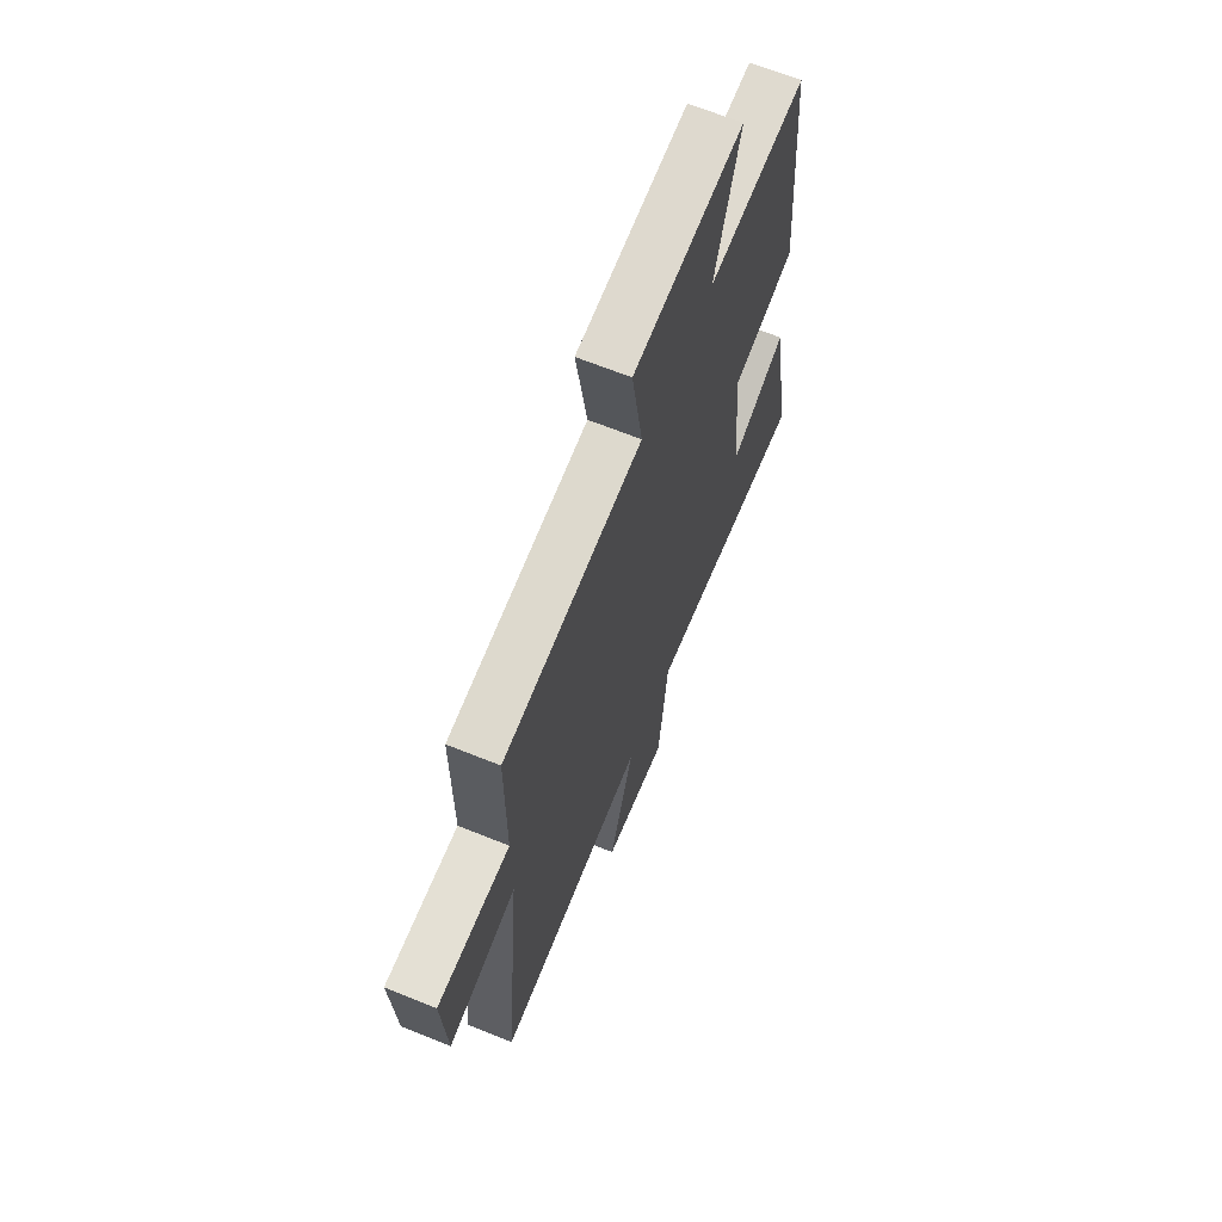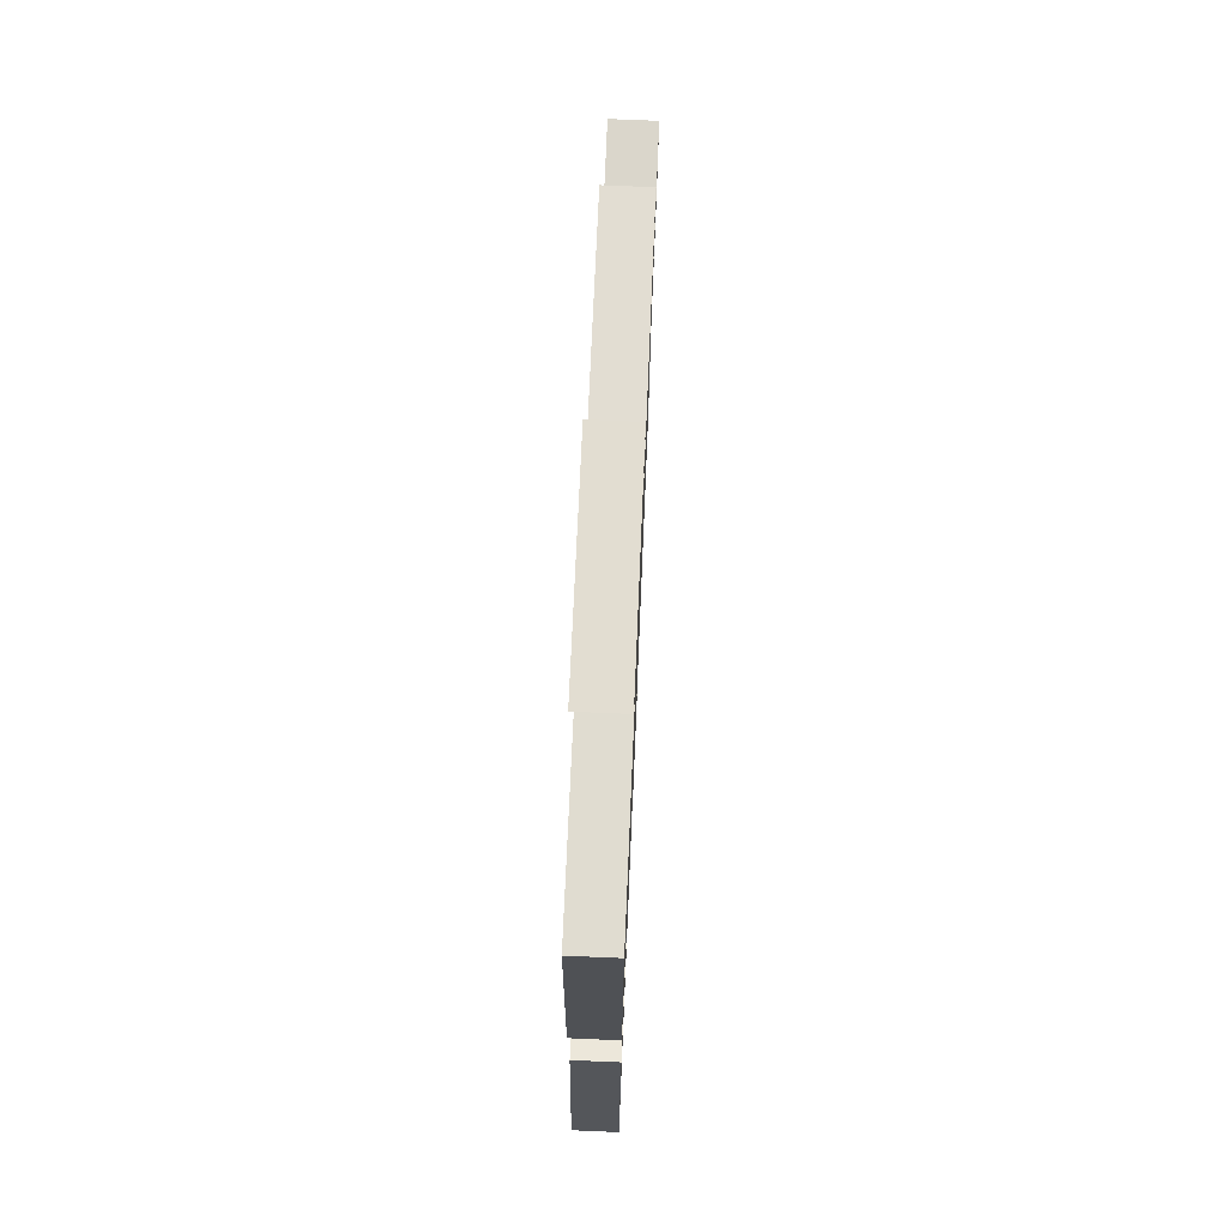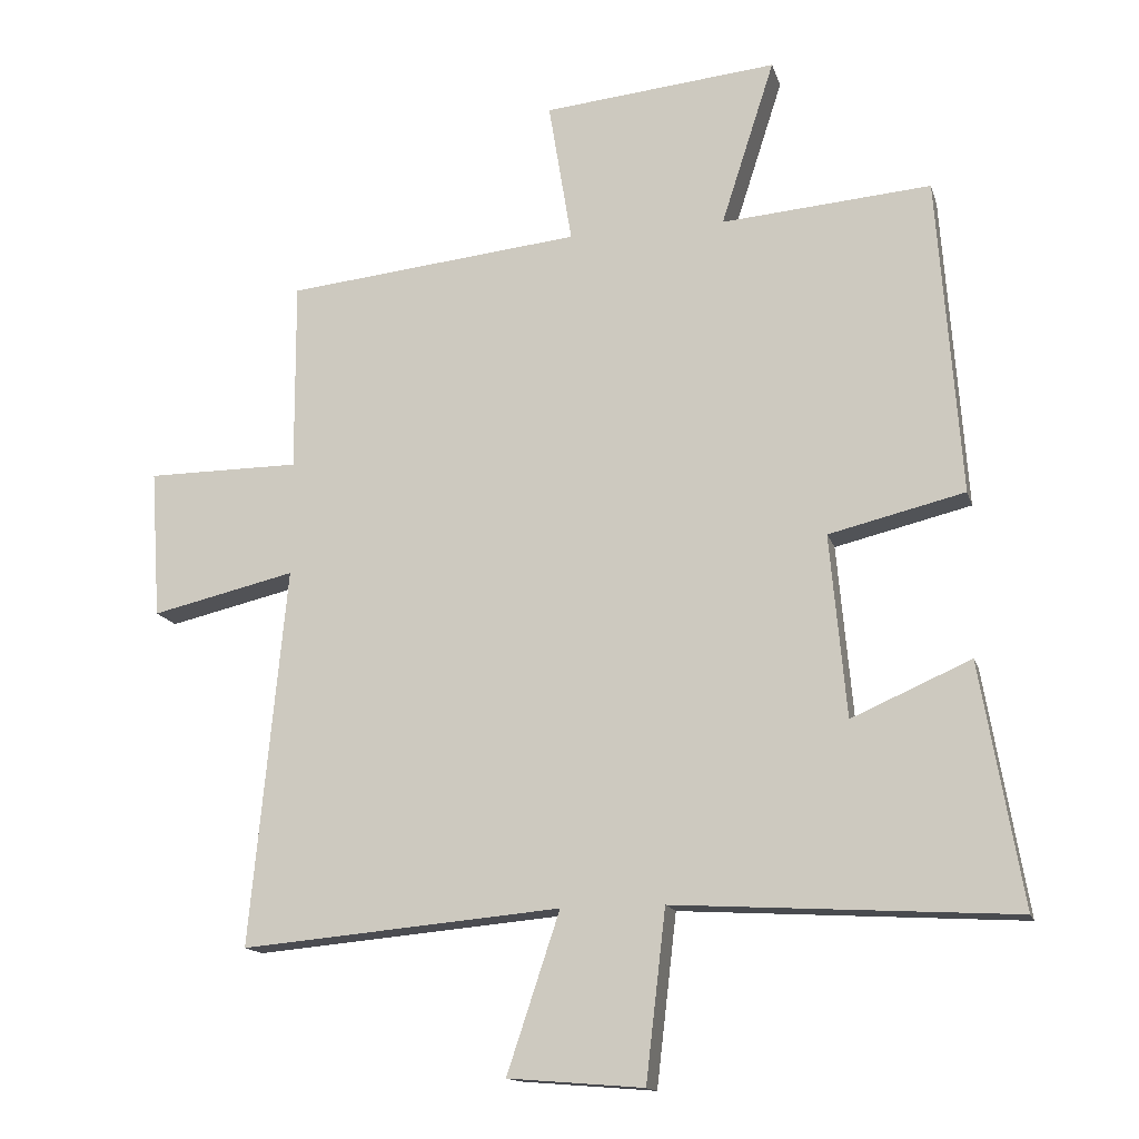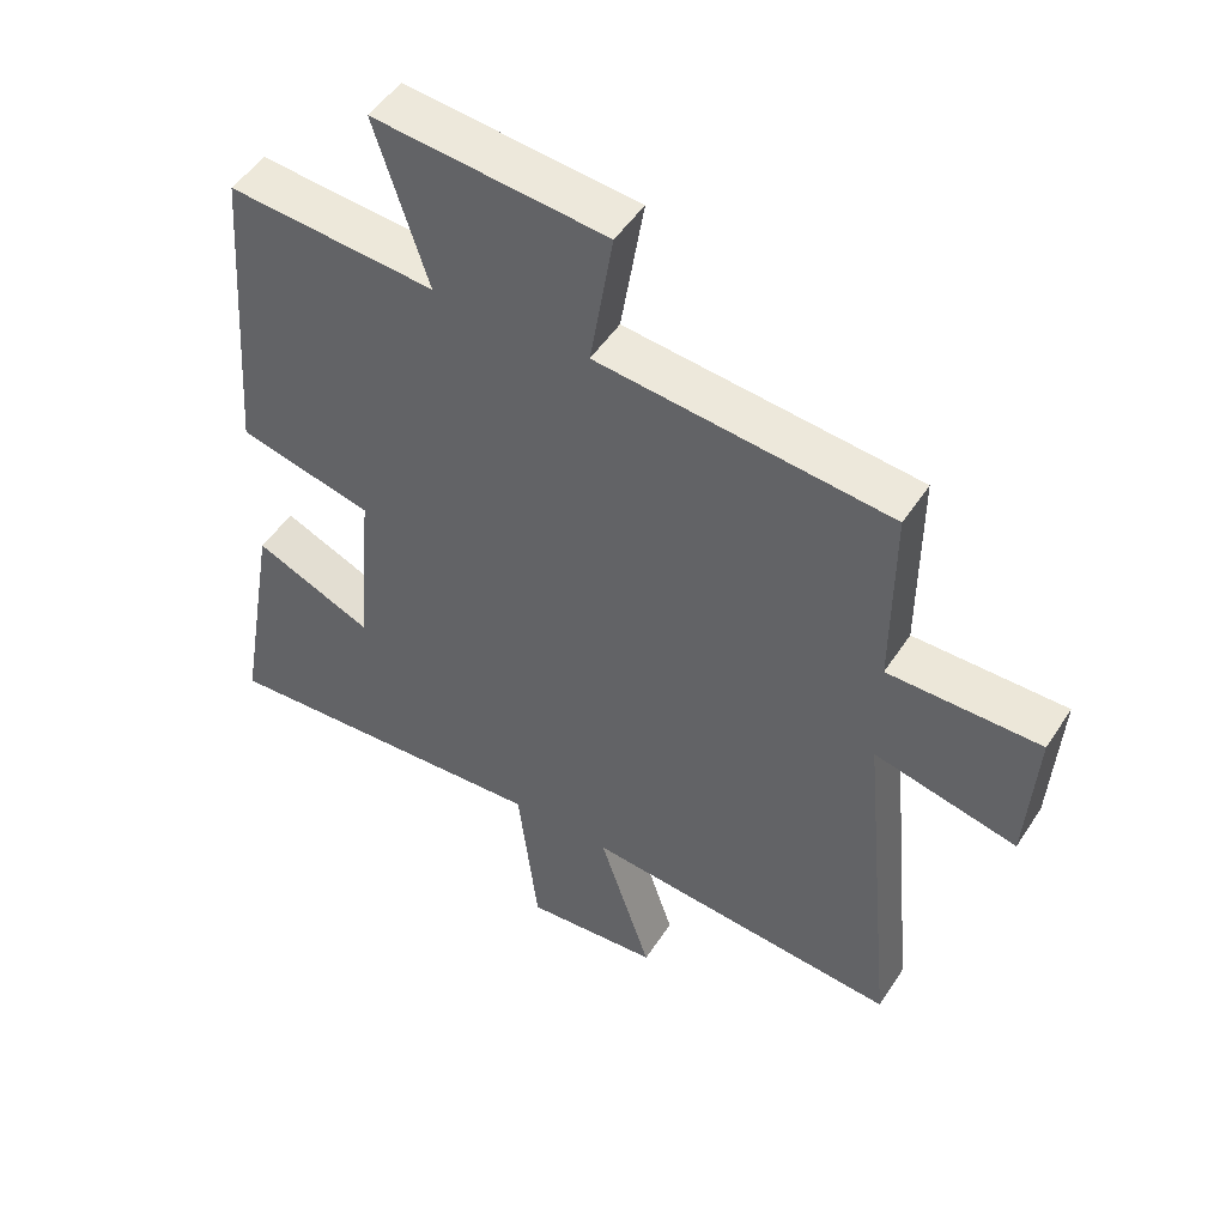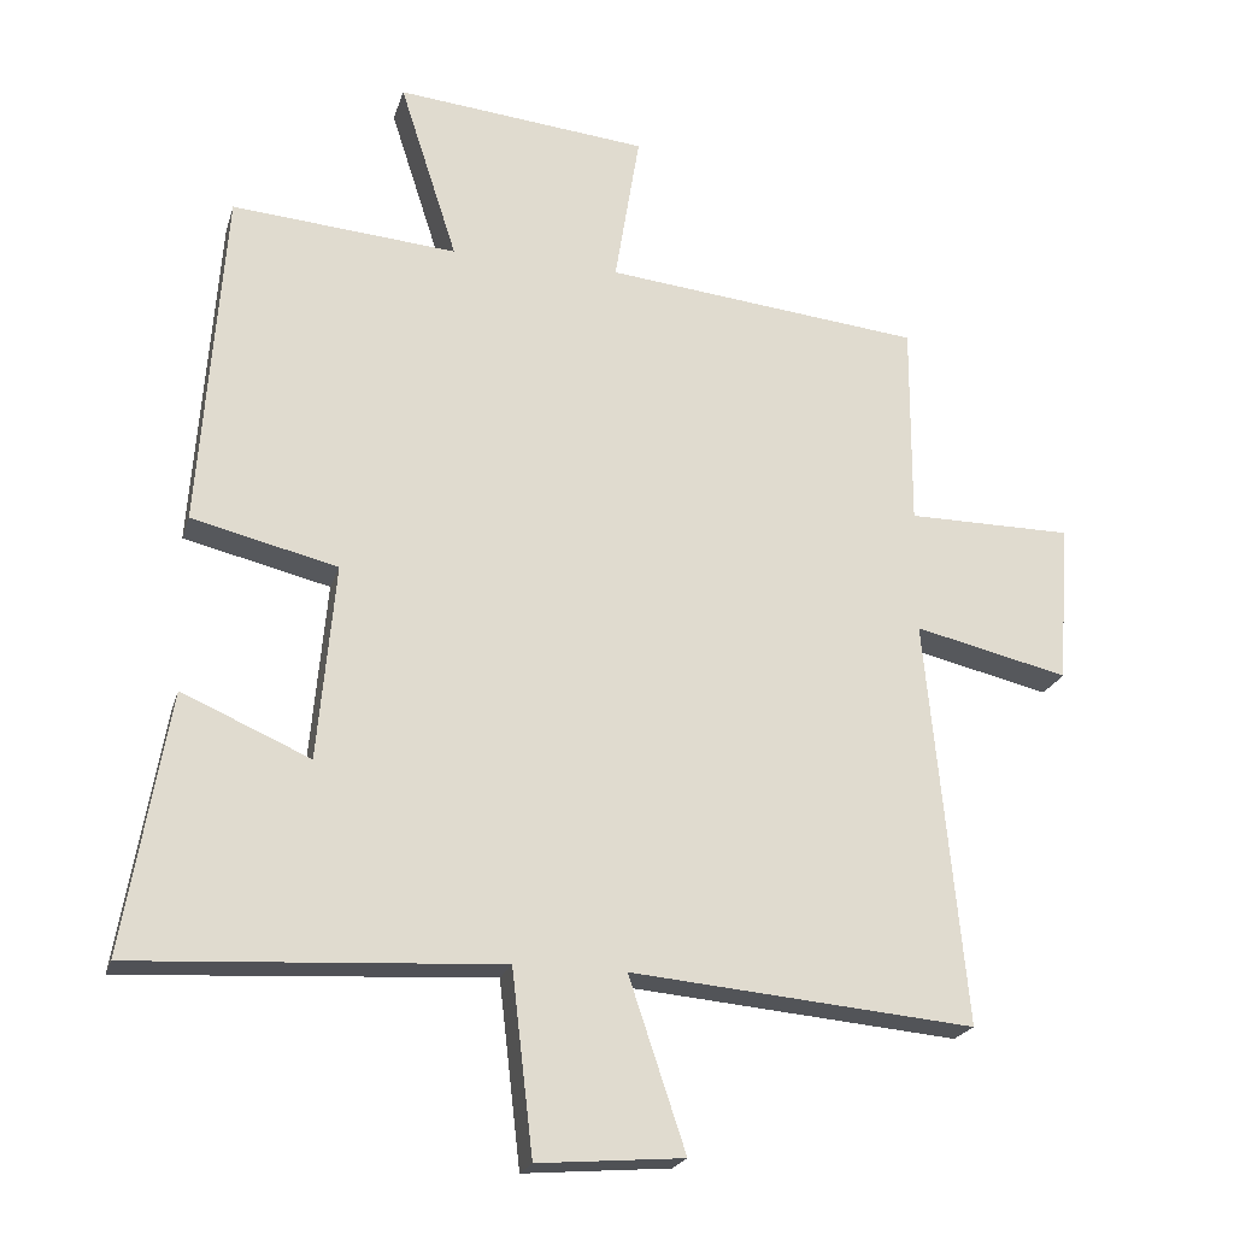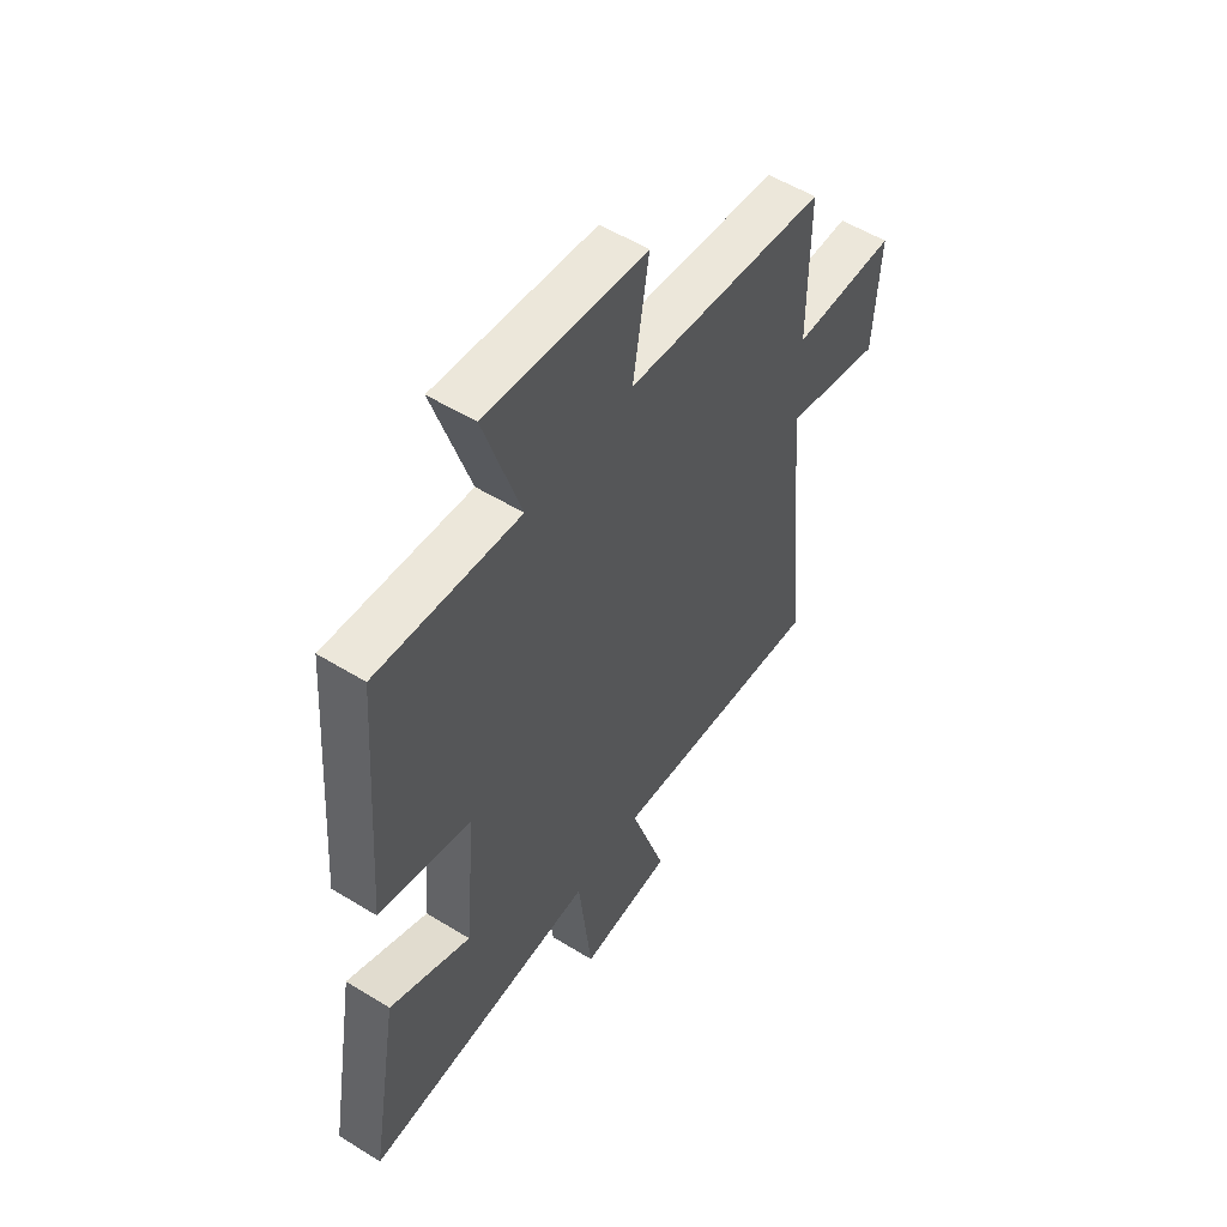
<metadata>
{"format":"obj","ext":"obj","renderer":"f3d","projection":"perspective","resolution":1024,"background":"white","views":[{"elev":65.7,"azim":-67.8,"up":"+Z"},{"elev":74.3,"azim":92.4,"up":"+Z"},{"elev":-14.7,"azim":14.4,"up":"+Z"},{"elev":49.6,"azim":-148.2,"up":"+Z"},{"elev":-21.6,"azim":165.0,"up":"+Z"},{"elev":54.0,"azim":123.3,"up":"+Z"}]}
</metadata>
<code>
v -0.501 0.07 0.455
v -0.07 0.07 0.5
v -0.104 0.07 0.708
v 0.238 0.07 0.742
v 0.16 0.07 0.5
v 0.466 0.07 0.525
v 0.5 0.07 0.062
v 0.302 0.07 0.014
v 0.326 0.07 -0.252
v 0.5 0.07 -0.176
v 0.561 0.07 -0.529
v 0.064 0.07 -0.5
v 0.035 0.07 -0.748
v -0.163 0.07 -0.732
v -0.086 0.07 -0.5
v -0.553 0.07 -0.542
v -0.5 0.07 0.01
v -0.71 0.07 -0.039
v -0.724 0.07 0.177
v -0.5 0.07 0.178
v -0.501 0 0.455
v -0.07 0 0.5
v -0.104 0 0.708
v 0.238 0 0.742
v 0.16 0 0.5
v 0.466 0 0.525
v 0.5 0 0.062
v 0.302 0 0.014
v 0.326 0 -0.252
v 0.5 0 -0.176
v 0.561 0 -0.529
v 0.064 0 -0.5
v 0.035 0 -0.748
v -0.163 0 -0.732
v -0.086 0 -0.5
v -0.553 0 -0.542
v -0.5 0 0.01
v -0.71 0 -0.039
v -0.724 0 0.177
v -0.5 0 0.178
f 17 18 19 20
f 15 16 17
f 15 17 20
f 12 13 14 15
f 12 15 20 1
f 9 10 11 12
f 8 9 12 1
f 5 6 7 8
f 2 3 4 5
f 1 2 5 8
f 40 39 38 37
f 37 36 35
f 40 37 35
f 35 34 33 32
f 21 40 35 32
f 32 31 30 29
f 21 32 29 28
f 28 27 26 25
f 25 24 23 22
f 28 25 22 21
f 1 21 22 2
f 2 22 23 3
f 3 23 24 4
f 4 24 25 5
f 5 25 26 6
f 6 26 27 7
f 7 27 28 8
f 8 28 29 9
f 9 29 30 10
f 10 30 31 11
f 11 31 32 12
f 12 32 33 13
f 13 33 34 14
f 14 34 35 15
f 15 35 36 16
f 16 36 37 17
f 17 37 38 18
f 18 38 39 19
f 19 39 40 20
f 20 40 21 1

</code>
